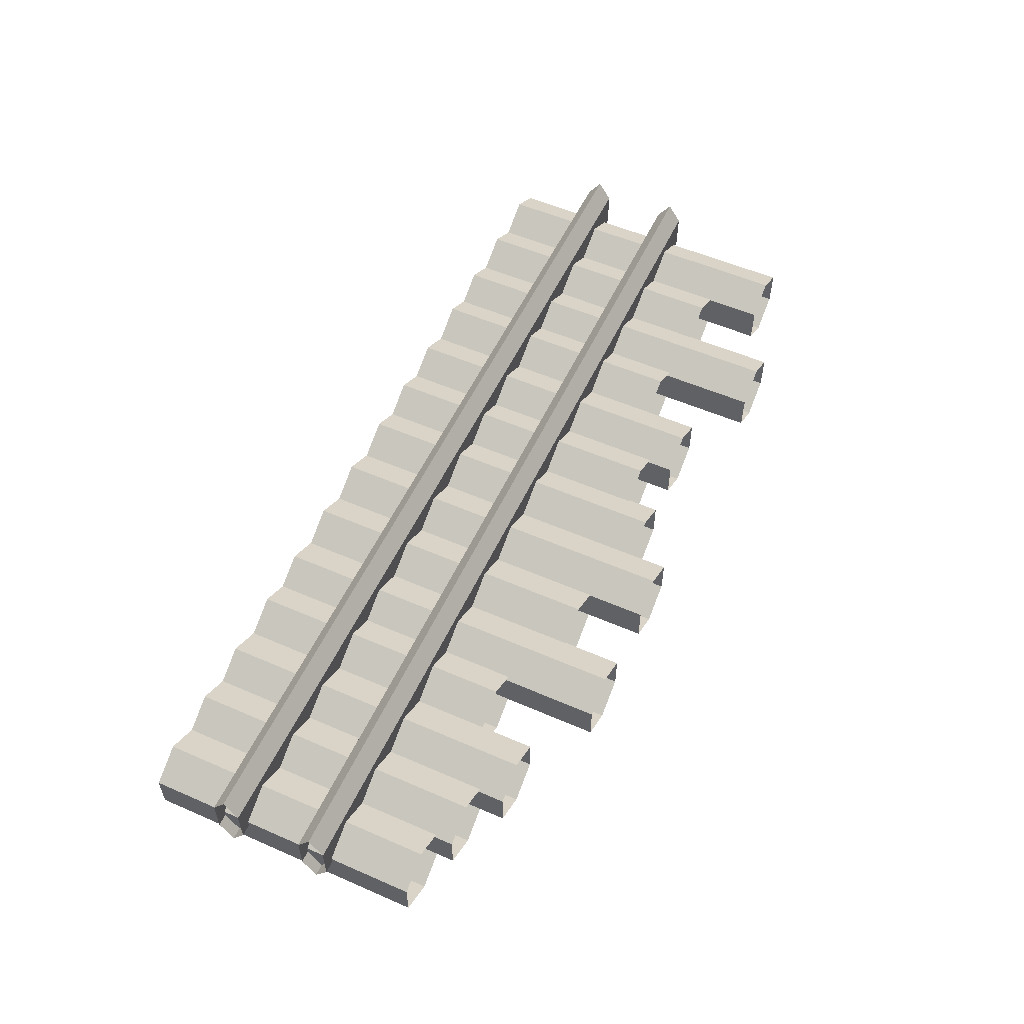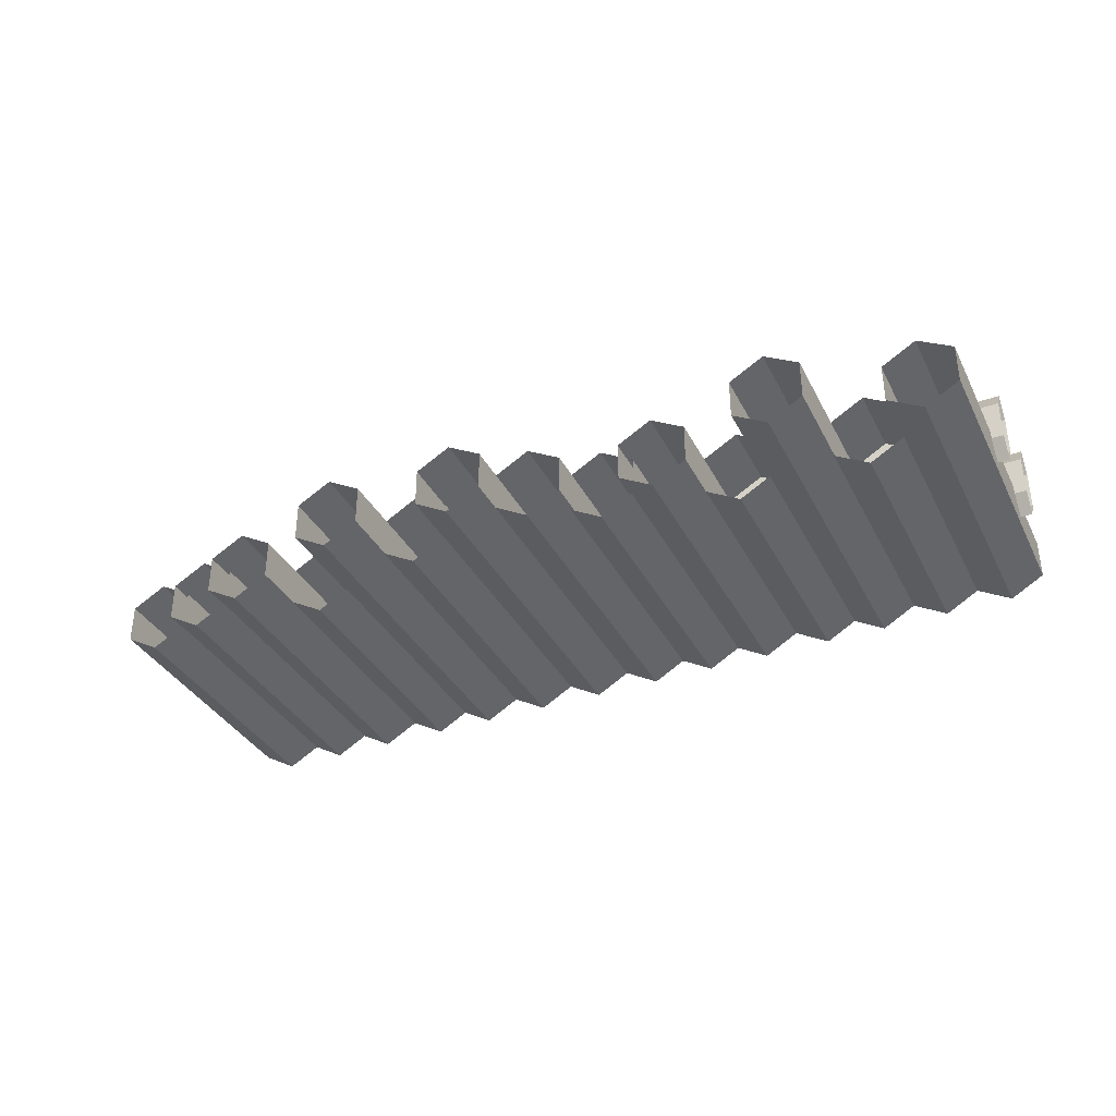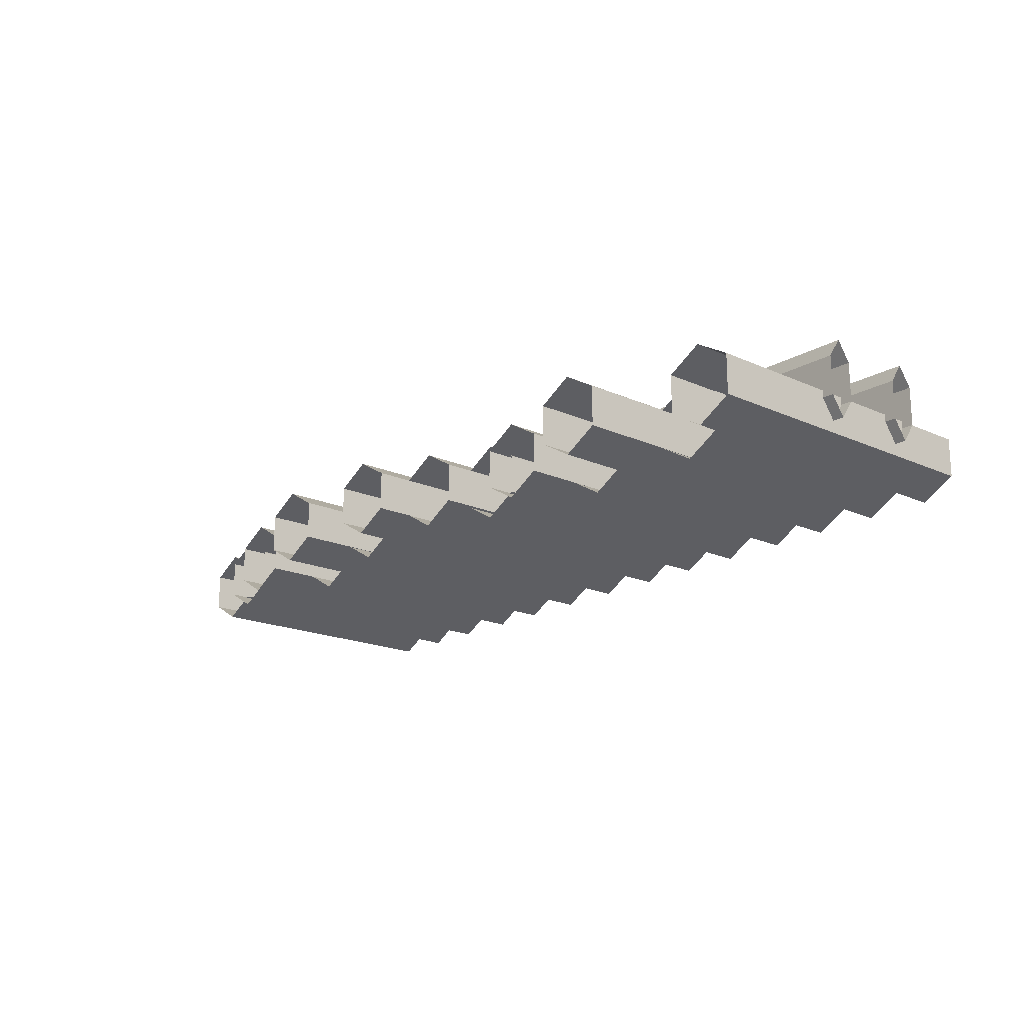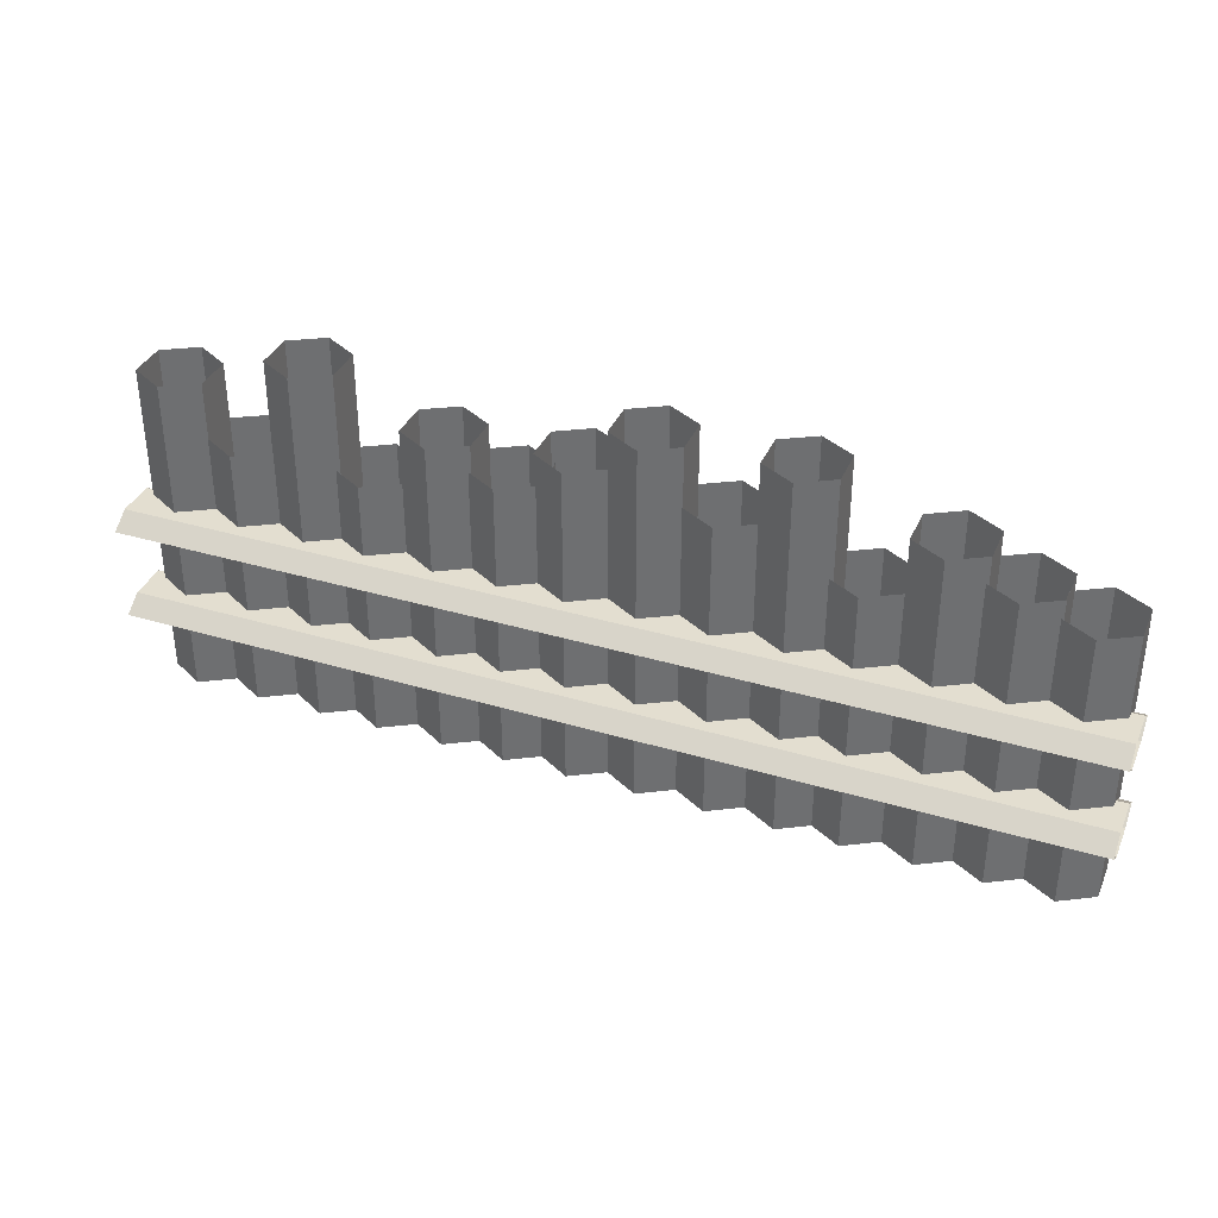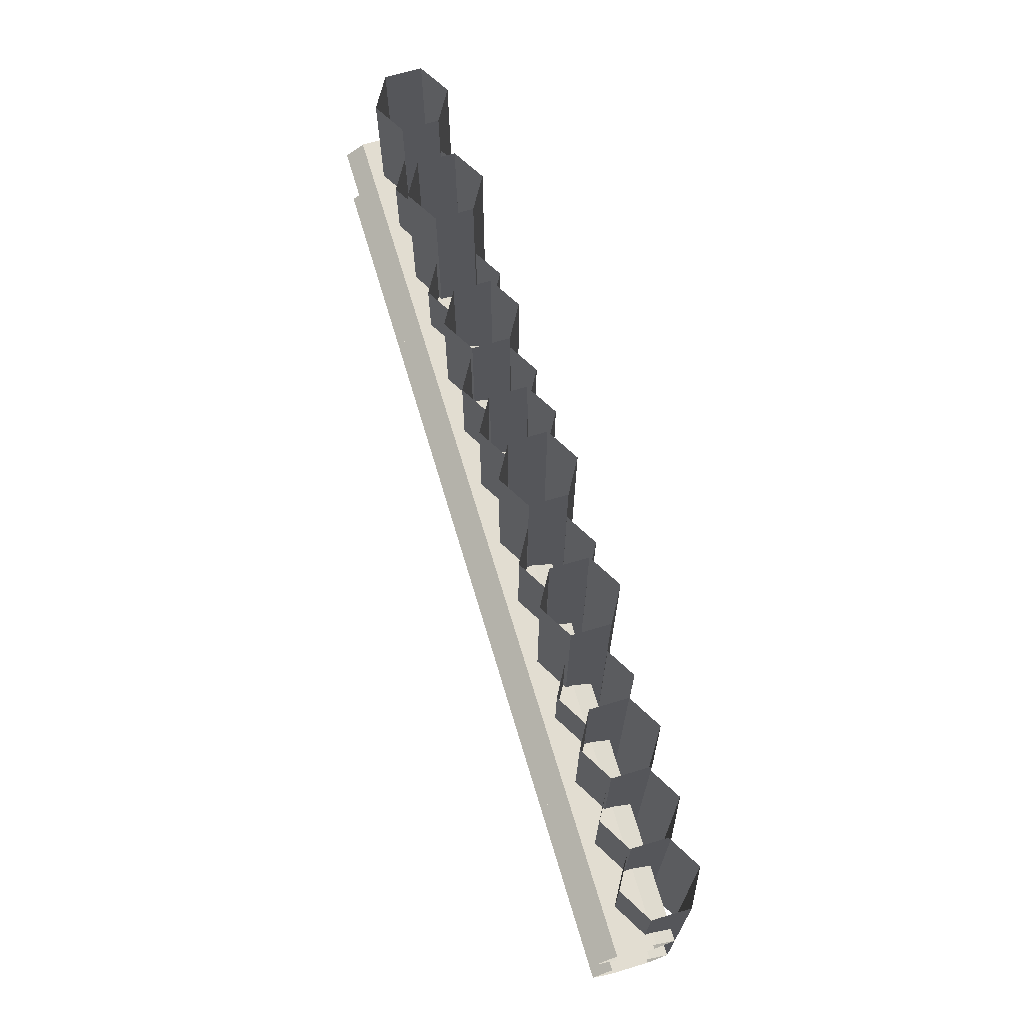
<metadata>
{"format":"obj","ext":"obj","renderer":"f3d","projection":"perspective","resolution":1024,"background":"white","views":[{"elev":54.9,"azim":114.7,"up":"+Z"},{"elev":-35.4,"azim":-155.7,"up":"+Z"},{"elev":-18.2,"azim":-131.2,"up":"+Z"},{"elev":35.8,"azim":21.5,"up":"+Y"},{"elev":68.5,"azim":73.4,"up":"+Y"}]}
</metadata>
<code>
o Wall.007_WallLogMesh
v -0.006546 79.87 -7.693
v -0.006516 3e-06 -7.693
v -0.006516 -3e-06 0.7999
v -0.006516 79.87 0.8
v -0.006516 79.87 0.8
v -0.006516 -3e-06 0.7999
v 7.349 0 5.047
v 7.349 79.87 5.047
v 7.349 79.87 5.047
v 7.349 0 5.047
v 14.7 -3e-06 0.7999
v 14.7 79.87 0.8002
v 14.7 79.87 0.8002
v 14.7 -3e-06 0.7999
v 14.7 3e-06 -7.693
v 14.7 79.87 -7.693
v 14.7 79.87 -7.693
v 14.7 3e-06 -7.693
v 7.349 0 -11.94
v 7.349 79.87 -11.94
v 7.349 79.87 -11.94
v 7.349 0 -11.94
v -0.006516 3e-06 -7.693
v -0.006546 79.87 -7.693
v 14.5 66.97 -7.693
v 14.5 3e-06 -7.694
v 14.5 -3e-06 0.7998
v 14.5 66.97 0.7999
v 14.5 66.97 0.7999
v 14.5 -3e-06 0.7998
v 21.86 0 5.047
v 21.86 66.97 5.047
v 21.86 66.97 5.047
v 21.86 0 5.047
v 29.21 -3e-06 0.7999
v 29.21 66.97 0.8
v 29.21 66.97 0.8
v 29.21 -3e-06 0.7999
v 29.21 3e-06 -7.693
v 29.21 66.97 -7.693
v 29.21 66.97 -7.693
v 29.21 3e-06 -7.693
v 21.86 0 -11.94
v 21.86 66.97 -11.94
v 21.86 66.97 -11.94
v 21.86 0 -11.94
v 14.5 3e-06 -7.694
v 14.5 66.97 -7.693
v 29 79.87 -7.693
v 29 3e-06 -7.693
v 29 -3e-06 0.7999
v 29 79.87 0.8
v 29 79.87 0.8
v 29 -3e-06 0.7999
v 36.36 0 5.047
v 36.36 79.87 5.047
v 36.36 79.87 5.047
v 36.36 0 5.047
v 43.72 -3e-06 0.7999
v 43.72 79.87 0.8
v 43.72 79.87 0.8
v 43.72 -3e-06 0.7999
v 43.72 3e-06 -7.693
v 43.72 79.87 -7.693
v 43.72 79.87 -7.693
v 43.72 3e-06 -7.693
v 36.36 0 -11.94
v 36.36 79.87 -11.94
v 36.36 79.87 -11.94
v 36.36 0 -11.94
v 29 3e-06 -7.693
v 29 79.87 -7.693
v 42.21 58.83 -7.693
v 42.21 3e-06 -7.693
v 42.21 -3e-06 0.7999
v 42.21 58.83 0.7999
v 42.21 58.83 0.7999
v 42.21 -3e-06 0.7999
v 49.57 0 5.047
v 49.57 58.83 5.047
v 49.57 58.83 5.047
v 49.57 0 5.047
v 56.92 -3e-06 0.7999
v 56.92 58.83 0.7999
v 56.92 58.83 0.7999
v 56.92 -3e-06 0.7999
v 56.92 3e-06 -7.693
v 56.92 58.83 -7.693
v 56.92 58.83 -7.693
v 56.92 3e-06 -7.693
v 49.57 0 -11.94
v 49.57 58.83 -11.94
v 49.57 58.83 -11.94
v 49.57 0 -11.94
v 42.21 3e-06 -7.693
v 42.21 58.83 -7.693
v 56.91 70.6 -7.693
v 56.91 3e-06 -7.693
v 56.91 -3e-06 0.7999
v 56.91 70.6 0.7999
v 56.91 70.6 0.7999
v 56.91 -3e-06 0.7999
v 64.27 0 5.047
v 64.27 70.6 5.047
v 64.27 70.6 5.047
v 64.27 0 5.047
v 71.62 -3e-06 0.7999
v 71.62 70.6 0.8002
v 71.62 70.6 0.8002
v 71.62 -3e-06 0.7999
v 71.62 3e-06 -7.693
v 71.62 70.6 -7.693
v 71.62 70.6 -7.693
v 71.62 3e-06 -7.693
v 64.27 0 -11.94
v 64.27 70.6 -11.94
v 64.27 70.6 -11.94
v 64.27 0 -11.94
v 56.91 3e-06 -7.693
v 56.91 70.6 -7.693
v 70.6 64.93 -7.693
v 70.6 3e-06 -7.693
v 70.6 -3e-06 0.7999
v 70.6 64.93 0.8
v 70.6 64.93 0.8
v 70.6 -3e-06 0.7999
v 77.95 0 5.047
v 77.95 64.93 5.047
v 77.95 64.93 5.047
v 77.95 0 5.047
v 85.31 -3e-06 0.7999
v 85.31 64.93 0.8
v 85.31 64.93 0.8
v 85.31 -3e-06 0.7999
v 85.31 3e-06 -7.693
v 85.31 64.93 -7.693
v 85.31 64.93 -7.693
v 85.31 3e-06 -7.693
v 77.95 0 -11.94
v 77.95 64.93 -11.94
v 77.95 64.93 -11.94
v 77.95 0 -11.94
v 70.6 3e-06 -7.693
v 70.6 64.93 -7.693
v 84.39 60.96 -7.693
v 84.39 3e-06 -7.693
v 84.39 -3e-06 0.7999
v 84.39 60.96 0.8
v 84.39 60.96 0.8
v 84.39 -3e-06 0.7999
v 91.75 0 5.047
v 91.75 60.96 5.047
v 91.75 60.96 5.047
v 91.75 0 5.047
v 99.1 -3e-06 0.7999
v 99.1 60.96 0.8
v 99.1 60.96 0.8
v 99.1 -3e-06 0.7999
v 99.1 3e-06 -7.693
v 99.1 60.96 -7.693
v 99.1 60.96 -7.693
v 99.1 3e-06 -7.693
v 91.75 0 -11.94
v 91.75 60.96 -11.94
v 91.75 60.96 -11.94
v 91.75 0 -11.94
v 84.39 3e-06 -7.693
v 84.39 60.96 -7.693
v -99.1 71.9 -7.693
v -99.1 3e-06 -7.693
v -99.1 -3e-06 0.7999
v -99.1 71.9 0.8
v -99.1 71.9 0.8
v -99.1 -3e-06 0.7999
v -91.75 0 5.047
v -91.75 71.9 5.047
v -91.75 71.9 5.047
v -91.75 0 5.047
v -84.39 -3e-06 0.7999
v -84.39 71.9 0.8002
v -84.39 71.9 0.8002
v -84.39 -3e-06 0.7999
v -84.39 3e-06 -7.693
v -84.39 71.9 -7.693
v -84.39 71.9 -7.693
v -84.39 3e-06 -7.693
v -91.75 0 -11.94
v -91.75 71.9 -11.94
v -91.75 71.9 -11.94
v -91.75 0 -11.94
v -99.1 3e-06 -7.693
v -99.1 71.9 -7.693
v -84.59 59.44 -7.693
v -84.59 3e-06 -7.694
v -84.59 -3e-06 0.7998
v -84.59 59.44 0.7999
v -84.59 59.44 0.7999
v -84.59 -3e-06 0.7998
v -77.24 0 5.047
v -77.24 59.44 5.047
v -77.24 59.44 5.047
v -77.24 0 5.047
v -69.88 -3e-06 0.7999
v -69.88 59.44 0.8
v -69.88 59.44 0.8
v -69.88 -3e-06 0.7999
v -69.88 3e-06 -7.693
v -69.88 59.44 -7.693
v -69.88 59.44 -7.693
v -69.88 3e-06 -7.693
v -77.24 0 -11.94
v -77.24 59.44 -11.94
v -77.24 59.44 -11.94
v -77.24 0 -11.94
v -84.59 3e-06 -7.694
v -84.59 59.44 -7.693
v -70.09 79.87 -7.693
v -70.09 3e-06 -7.693
v -70.09 -3e-06 0.7999
v -70.09 79.87 0.8
v -70.09 79.87 0.8
v -70.09 -3e-06 0.7999
v -62.73 0 5.047
v -62.73 79.87 5.047
v -62.73 79.87 5.047
v -62.73 0 5.047
v -55.38 -3e-06 0.7999
v -55.38 79.87 0.8
v -55.38 79.87 0.8
v -55.38 -3e-06 0.7999
v -55.38 3e-06 -7.693
v -55.38 79.87 -7.693
v -55.38 79.87 -7.693
v -55.38 3e-06 -7.693
v -62.73 0 -11.94
v -62.73 79.87 -11.94
v -62.73 79.87 -11.94
v -62.73 0 -11.94
v -70.09 3e-06 -7.693
v -70.09 79.87 -7.693
v -56.88 58.83 -7.693
v -56.88 3e-06 -7.693
v -56.88 -3e-06 0.7999
v -56.88 58.83 0.7999
v -56.88 58.83 0.7999
v -56.88 -3e-06 0.7999
v -49.53 0 5.047
v -49.53 58.83 5.047
v -49.53 58.83 5.047
v -49.53 0 5.047
v -42.17 -3e-06 0.7999
v -42.17 58.83 0.7999
v -42.17 58.83 0.7999
v -42.17 -3e-06 0.7999
v -42.17 3e-06 -7.693
v -42.17 58.83 -7.693
v -42.17 58.83 -7.693
v -42.17 3e-06 -7.693
v -49.53 0 -11.94
v -49.53 58.83 -11.94
v -49.53 58.83 -11.94
v -49.53 0 -11.94
v -56.88 3e-06 -7.693
v -56.88 58.83 -7.693
v -42.18 70.6 -7.693
v -42.18 3e-06 -7.693
v -42.18 -3e-06 0.7999
v -42.18 70.6 0.7999
v -42.18 70.6 0.7999
v -42.18 -3e-06 0.7999
v -34.83 0 5.047
v -34.83 70.6 5.047
v -34.83 70.6 5.047
v -34.83 0 5.047
v -27.47 -3e-06 0.7999
v -27.47 70.6 0.8002
v -27.47 70.6 0.8002
v -27.47 -3e-06 0.7999
v -27.47 3e-06 -7.693
v -27.47 70.6 -7.693
v -27.47 70.6 -7.693
v -27.47 3e-06 -7.693
v -34.83 0 -11.94
v -34.83 70.6 -11.94
v -34.83 70.6 -11.94
v -34.83 0 -11.94
v -42.18 3e-06 -7.693
v -42.18 70.6 -7.693
v -28.5 64.93 -7.693
v -28.5 3e-06 -7.693
v -28.5 -3e-06 0.7999
v -28.5 64.93 0.8
v -28.5 64.93 0.8
v -28.5 -3e-06 0.7999
v -21.14 0 5.047
v -21.14 64.93 5.047
v -21.14 64.93 5.047
v -21.14 0 5.047
v -13.79 -3e-06 0.7999
v -13.79 64.93 0.8
v -13.79 64.93 0.8
v -13.79 -3e-06 0.7999
v -13.79 3e-06 -7.693
v -13.79 64.93 -7.693
v -13.79 64.93 -7.693
v -13.79 3e-06 -7.693
v -21.14 0 -11.94
v -21.14 64.93 -11.94
v -21.14 64.93 -11.94
v -21.14 0 -11.94
v -28.5 3e-06 -7.693
v -28.5 64.93 -7.693
v -14.7 71.82 -7.693
v -14.7 3e-06 -7.693
v -14.7 -3e-06 0.7999
v -14.7 71.82 0.8
v -14.7 71.82 0.8
v -14.7 -3e-06 0.7999
v -7.349 0 5.047
v -7.349 71.82 5.047
v -7.349 71.82 5.047
v -7.349 0 5.047
v 0.006485 -3e-06 0.7999
v 0.00647 71.82 0.8
v 0.00647 71.82 0.8
v 0.006485 -3e-06 0.7999
v 0.006485 3e-06 -7.693
v 0.006454 71.82 -7.693
v 0.006454 71.82 -7.693
v 0.006485 3e-06 -7.693
v -7.349 0 -11.94
v -7.349 71.82 -11.94
v -7.349 71.82 -11.94
v -7.349 0 -11.94
v -14.7 3e-06 -7.693
v -14.7 71.82 -7.693
v -101.6 37.1 -0.7999
v 101.6 37.1 -0.7999
v 101.6 37.1 7.693
v -101.6 37.1 7.694
v -101.6 37.1 7.694
v 101.6 37.1 7.693
v 101.6 40.04 11.94
v -101.6 40.04 11.94
v -101.6 40.04 11.94
v 101.6 40.04 11.94
v 101.6 42.98 7.693
v -101.6 42.98 7.694
v -101.6 42.98 7.694
v 101.6 42.98 7.693
v 101.6 42.98 -0.7999
v -101.6 42.98 -0.7999
v -101.6 42.98 -0.7999
v 101.6 42.98 -0.7999
v 101.6 40.04 -5.047
v -101.6 40.04 -5.047
v -101.6 40.04 -5.047
v 101.6 40.04 -5.047
v 101.6 37.1 -0.7999
v -101.6 37.1 -0.7999
v -101.6 16.63 -0.7999
v 101.6 16.63 -0.7999
v 101.6 16.63 7.693
v -101.6 16.63 7.694
v -101.6 16.63 7.694
v 101.6 16.63 7.693
v 101.6 19.57 11.94
v -101.6 19.57 11.94
v -101.6 19.57 11.94
v 101.6 19.57 11.94
v 101.6 22.52 7.693
v -101.6 22.52 7.694
v -101.6 22.52 7.694
v 101.6 22.52 7.693
v 101.6 22.52 -0.7999
v -101.6 22.52 -0.7999
v -101.6 22.52 -0.7999
v 101.6 22.52 -0.7999
v 101.6 19.57 -5.047
v -101.6 19.57 -5.047
v -101.6 19.57 -5.047
v 101.6 19.57 -5.047
v 101.6 16.63 -0.7999
v -101.6 16.63 -0.7999
f 1 2 3
f 1 3 4
f 5 6 7
f 5 7 8
f 9 10 11
f 9 11 12
f 13 14 15
f 13 15 16
f 17 18 19
f 17 19 20
f 21 22 23
f 21 23 24
f 25 26 27
f 25 27 28
f 29 30 31
f 29 31 32
f 33 34 35
f 33 35 36
f 37 38 39
f 37 39 40
f 41 42 43
f 45 46 47
f 45 47 48
f 49 50 51
f 49 51 52
f 53 54 55
f 53 55 56
f 57 58 59
f 57 59 60
f 61 62 63
f 61 63 64
f 65 66 67
f 65 67 68
f 69 70 71
f 69 71 72
f 73 74 75
f 73 75 76
f 77 78 79
f 77 79 80
f 81 82 83
f 81 83 84
f 85 86 87
f 85 87 88
f 89 90 91
f 89 91 92
f 93 94 95
f 93 95 96
f 97 98 99
f 97 99 100
f 101 102 103
f 101 103 104
f 105 106 107
f 105 107 108
f 109 110 111
f 109 111 112
f 113 114 115
f 113 115 116
f 117 118 119
f 117 119 120
f 121 122 123
f 121 123 124
f 125 126 127
f 125 127 128
f 129 130 131
f 129 131 132
f 133 134 135
f 133 135 136
f 137 138 139
f 137 139 140
f 141 142 143
f 141 143 144
f 145 146 147
f 145 147 148
f 149 150 151
f 149 151 152
f 153 154 155
f 153 155 156
f 157 158 159
f 157 159 160
f 161 162 163
f 161 163 164
f 165 166 167
f 165 167 168
f 169 170 171
f 169 171 172
f 173 174 175
f 173 175 176
f 177 178 179
f 177 179 180
f 181 182 183
f 181 183 184
f 185 186 187
f 185 187 188
f 189 190 191
f 189 191 192
f 193 194 195
f 193 195 196
f 197 198 199
f 197 199 200
f 201 202 203
f 201 203 204
f 205 206 207
f 205 207 208
f 209 210 211
f 209 211 212
f 213 214 215
f 213 215 216
f 217 218 219
f 217 219 220
f 221 222 223
f 221 223 224
f 225 226 227
f 225 227 228
f 229 230 231
f 229 231 232
f 233 234 235
f 233 235 236
f 237 238 239
f 237 239 240
f 241 242 243
f 241 243 244
f 245 246 247
f 245 247 248
f 249 250 251
f 249 251 252
f 253 254 255
f 253 255 256
f 257 258 259
f 257 259 260
f 261 262 263
f 261 263 264
f 265 266 267
f 265 267 268
f 269 270 271
f 269 271 272
f 273 274 275
f 273 275 276
f 277 278 279
f 277 279 280
f 281 282 283
f 281 283 284
f 285 286 287
f 285 287 288
f 289 290 291
f 289 291 292
f 293 294 295
f 293 295 296
f 297 298 299
f 297 299 300
f 301 302 303
f 301 303 304
f 305 306 307
f 305 307 308
f 309 310 311
f 309 311 312
f 313 314 315
f 313 315 316
f 317 318 319
f 317 319 320
f 321 322 323
f 321 323 324
f 325 326 327
f 325 327 328
f 329 330 331
f 329 331 332
f 333 334 335
f 333 335 336
f 337 338 339
f 337 339 340
f 341 342 343
f 341 343 344
f 345 346 347
f 345 347 348
f 349 350 351
f 349 351 352
f 353 354 355
f 353 355 356
f 357 358 359
f 357 359 360
f 361 362 363
f 361 363 364
f 365 366 367
f 365 367 368
f 369 370 371
f 369 371 372
f 373 374 375
f 373 375 376
f 377 378 379
f 377 379 380
f 381 382 383
f 381 383 384
f 41 43 44

</code>
